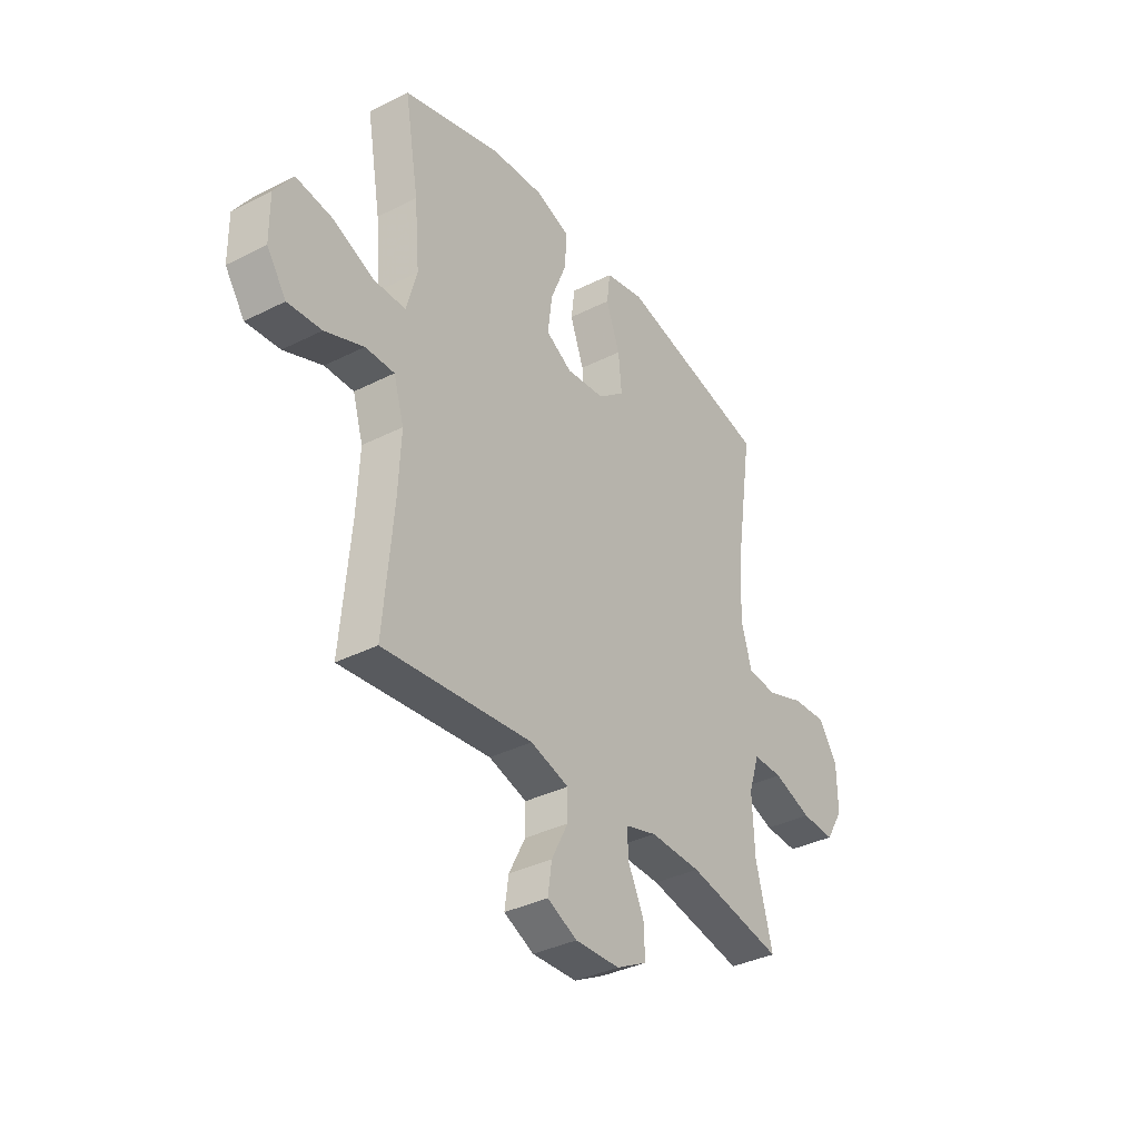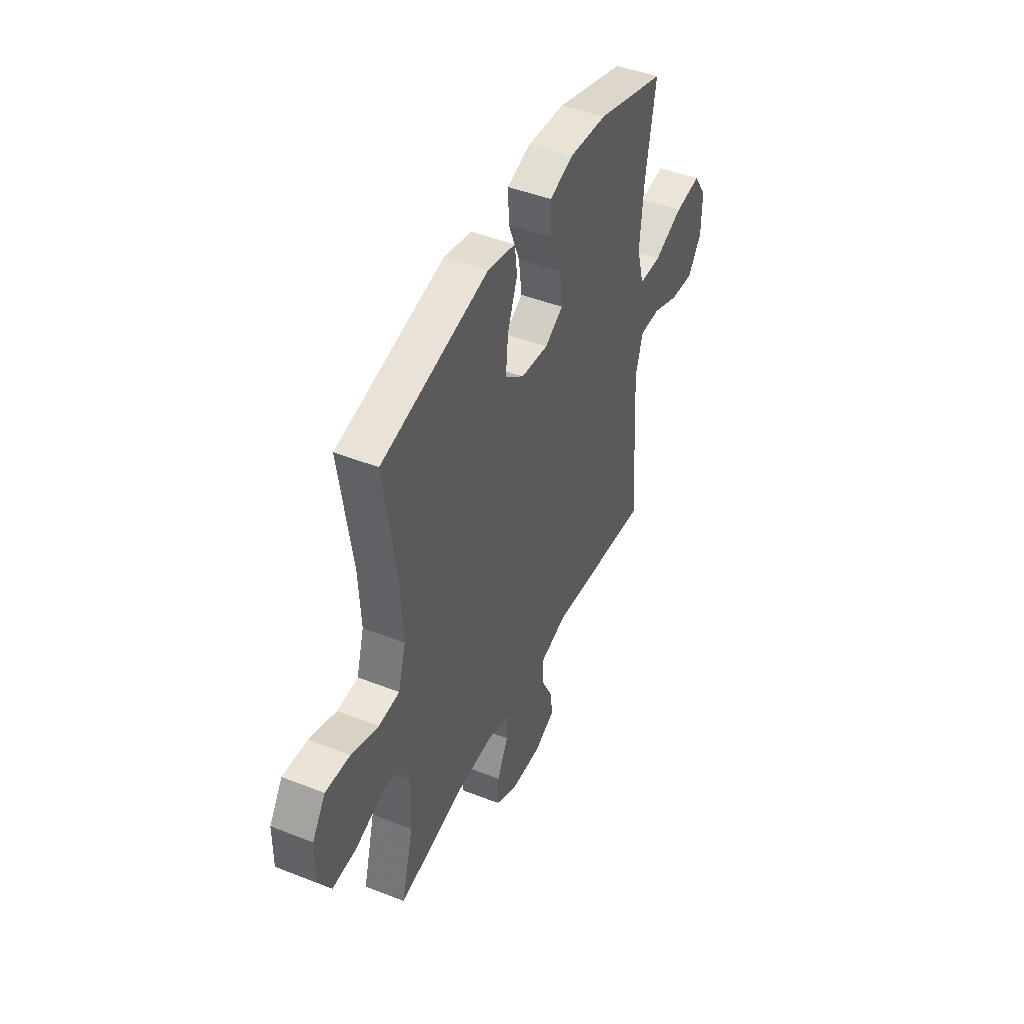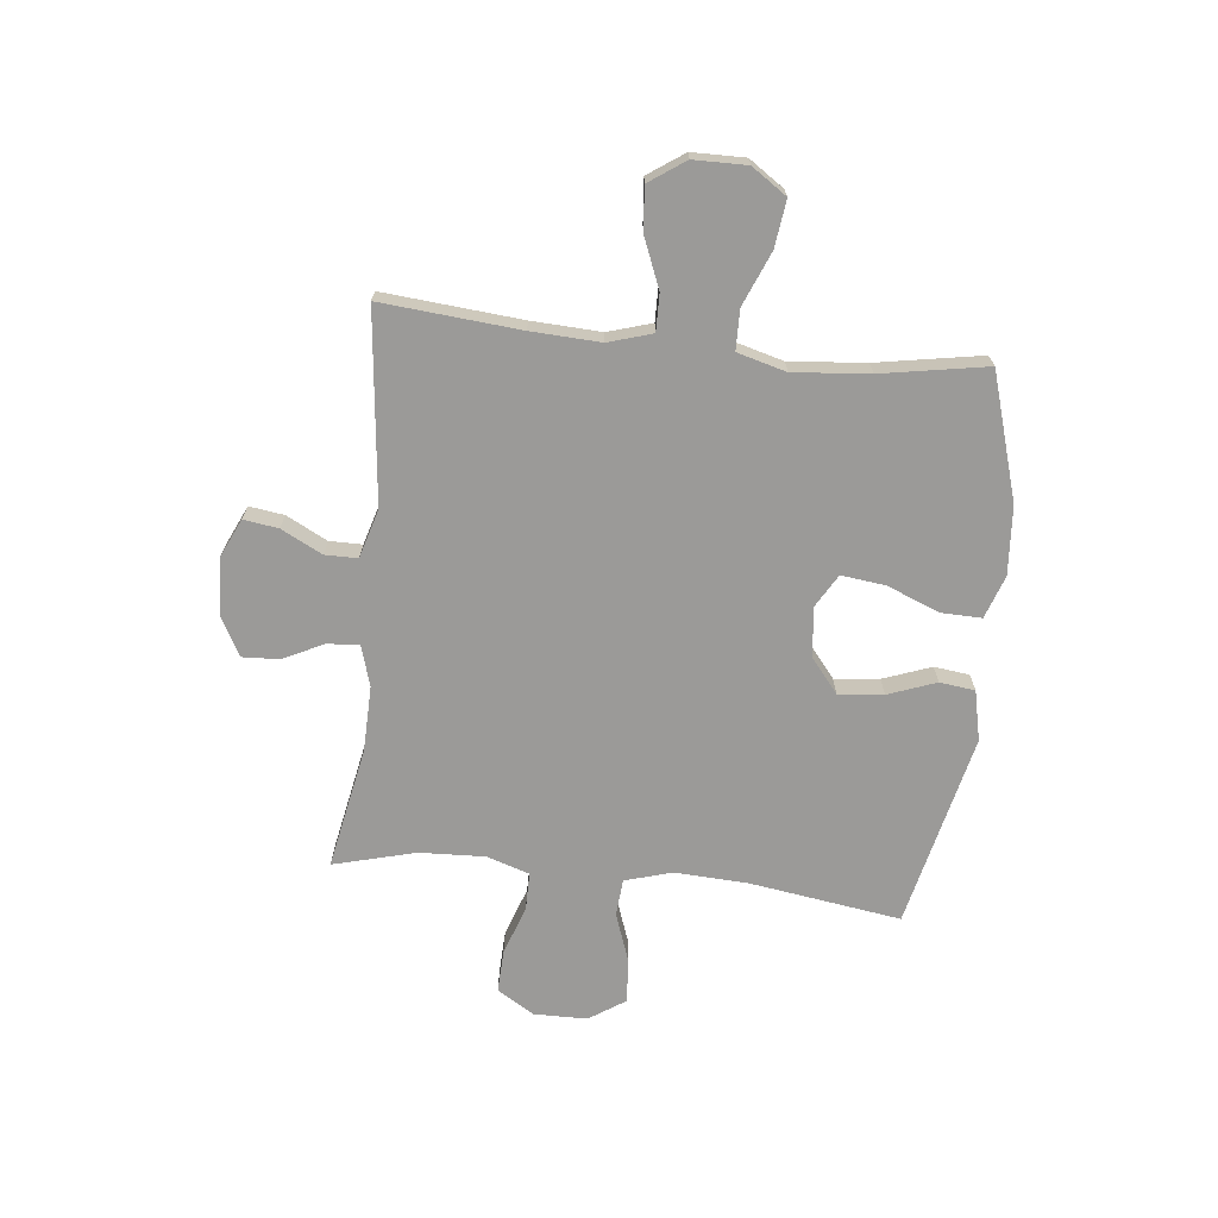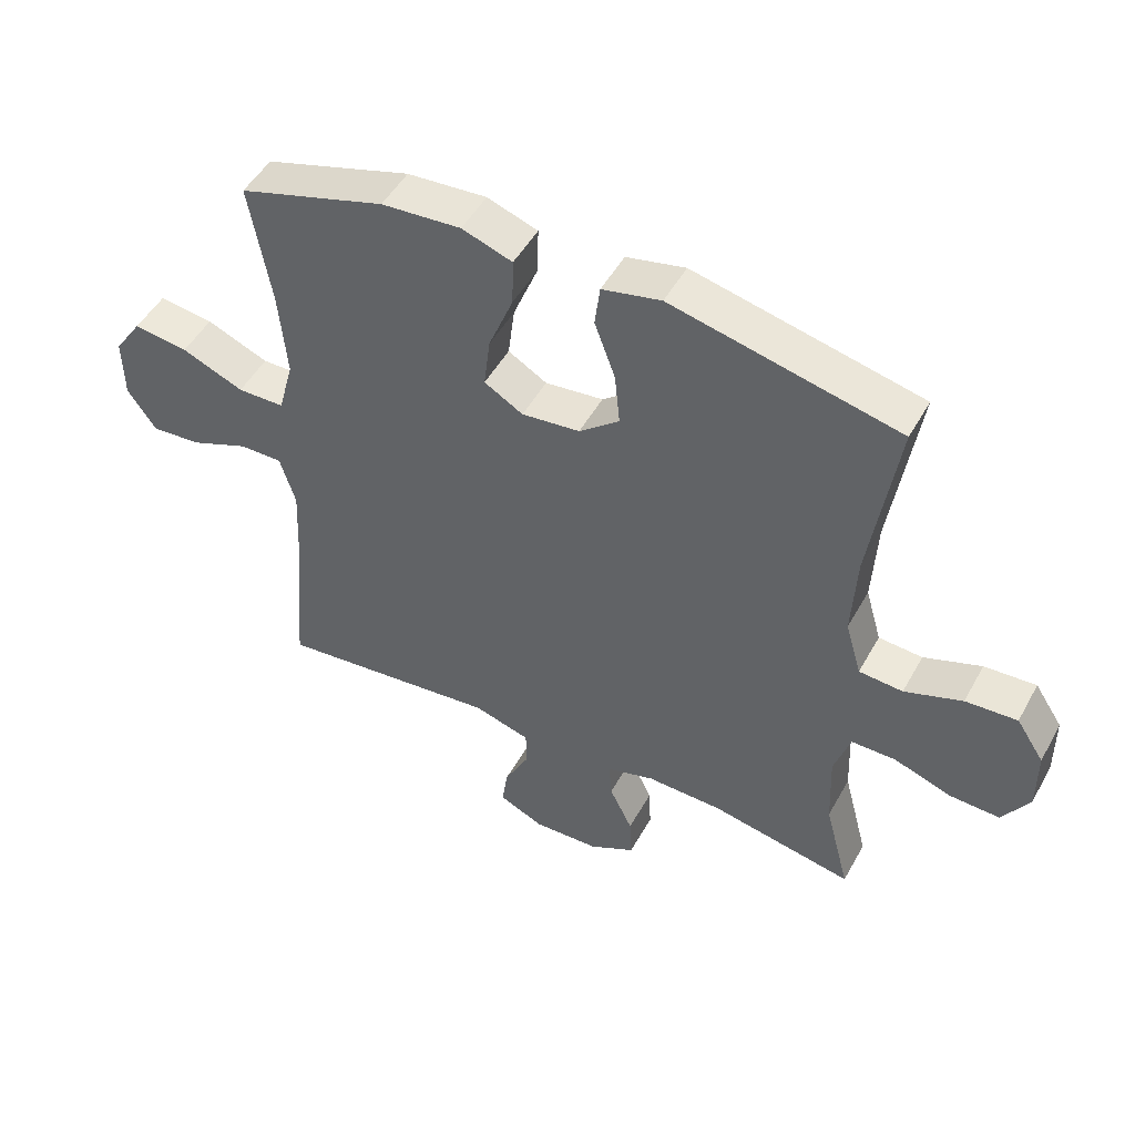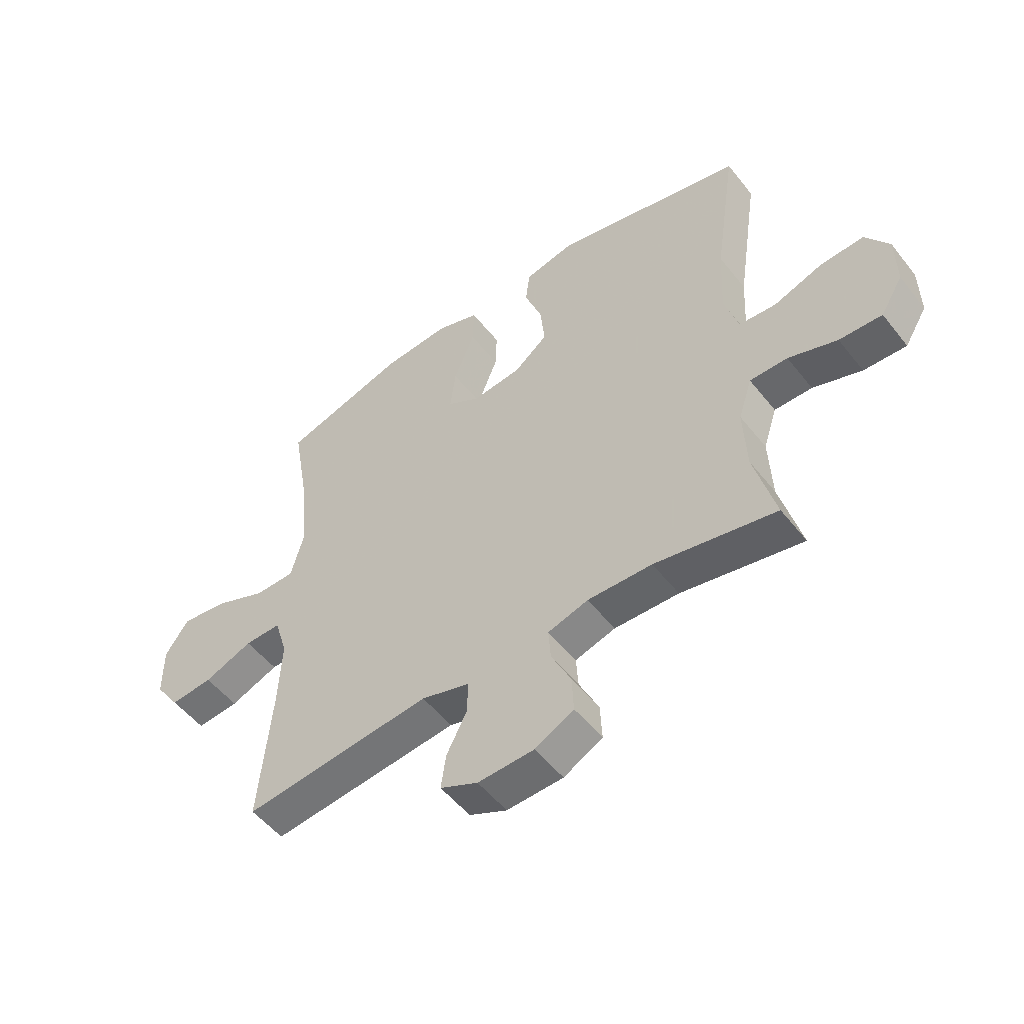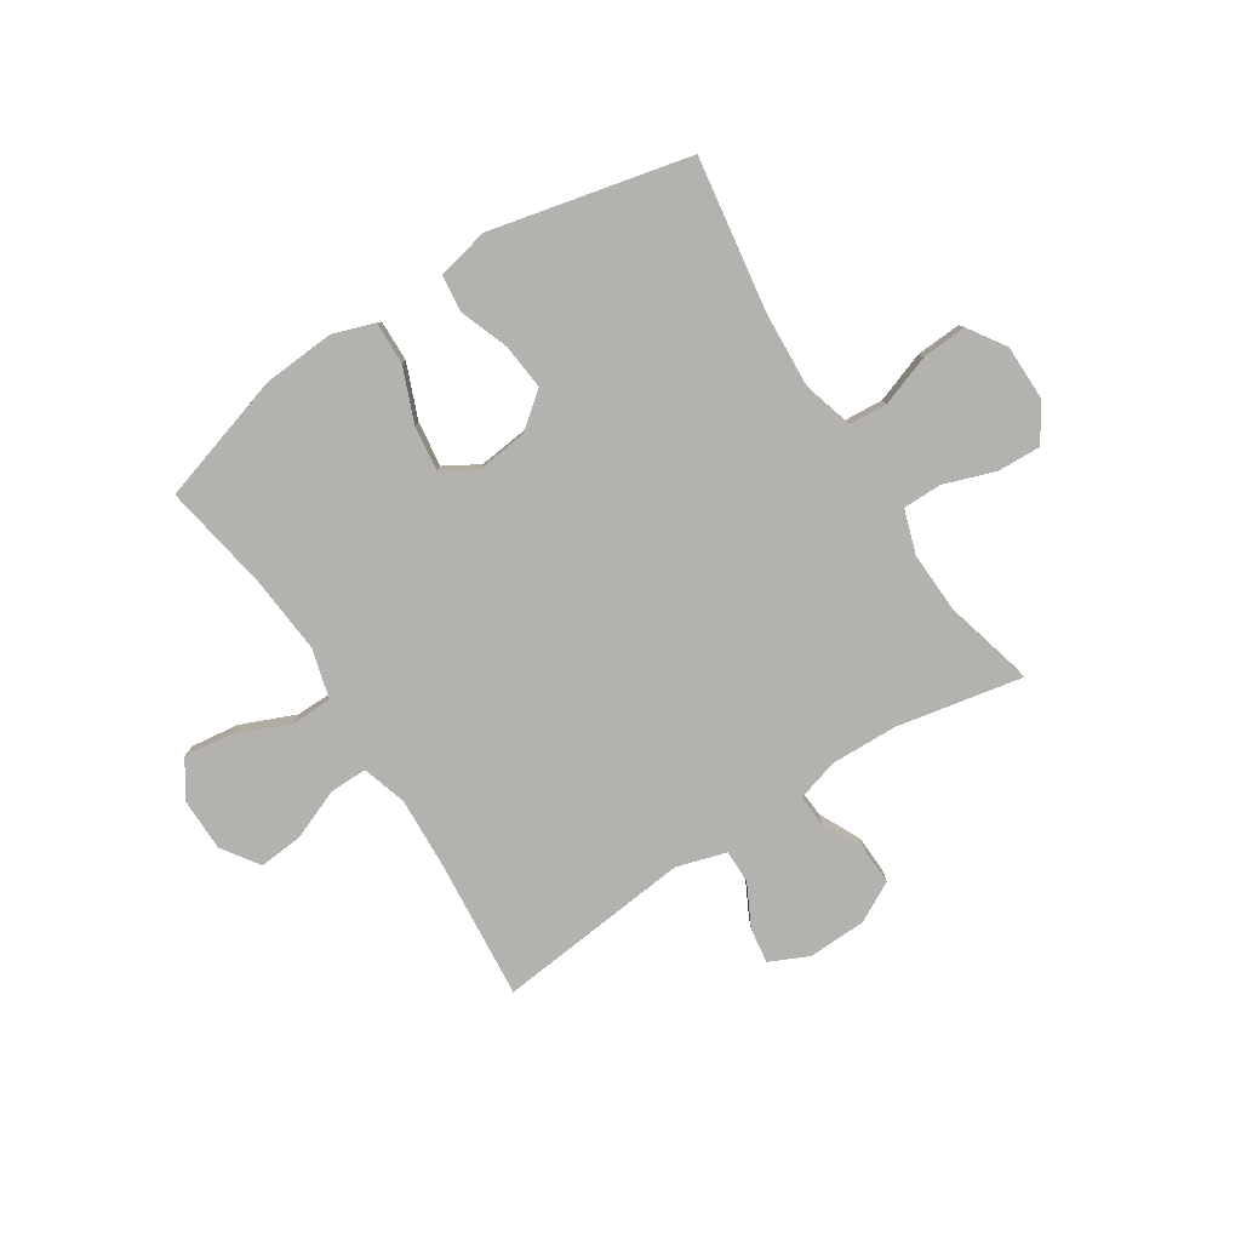
<metadata>
{"format":"obj","ext":"obj","renderer":"f3d","projection":"perspective","resolution":1024,"background":"white","views":[{"elev":-36.1,"azim":-56.5,"up":"+Z"},{"elev":45.3,"azim":114.5,"up":"+Z"},{"elev":-69.4,"azim":-96.1,"up":"+Y"},{"elev":49.3,"azim":28.1,"up":"+Z"},{"elev":-52.4,"azim":37.2,"up":"+Z"},{"elev":-79.7,"azim":32.7,"up":"+Y"}]}
</metadata>
<code>
v 0.5 0.07 0.5
v 0.459 0.07 0.227
v 0.452 0.07 0.094
v 0.477 0.07 0.008
v 0.545 0.07 0.003
v 0.634 0.07 0.035
v 0.714 0.07 0.04
v 0.757 0.07 -0.025
v 0.758 0.07 -0.122
v 0.717 0.07 -0.189
v 0.639 0.07 -0.186
v 0.55 0.07 -0.155
v 0.481 0.07 -0.155
v 0.456 0.07 -0.232
v 0.461 0.07 -0.351
v 0.5 0.07 -0.5
v 0.278 0.07 -0.457
v 0.16 0.07 -0.454
v 0.086 0.07 -0.476
v 0.09 0.07 -0.534
v 0.126 0.07 -0.608
v 0.129 0.07 -0.675
v 0.058 0.07 -0.713
v -0.045 0.07 -0.717
v -0.114 0.07 -0.685
v -0.105 0.07 -0.622
v -0.067 0.07 -0.548
v -0.067 0.07 -0.489
v -0.155 0.07 -0.463
v -0.5 0.07 -0.5
v -0.478 0.07 -0.25
v -0.472 0.07 -0.125
v -0.496 0.07 -0.046
v -0.563 0.07 -0.047
v -0.652 0.07 -0.083
v -0.73 0.07 -0.09
v -0.775 0.07 -0.025
v -0.776 0.07 0.071
v -0.733 0.07 0.134
v -0.648 0.07 0.123
v -0.552 0.07 0.083
v -0.479 0.07 0.084
v -0.455 0.07 0.172
v -0.467 0.07 0.309
v -0.5 0.07 0.5
v -0.273 0.07 0.569
v -0.15 0.07 0.578
v -0.072 0.07 0.551
v -0.074 0.07 0.478
v -0.112 0.07 0.383
v -0.122 0.07 0.303
v -0.062 0.07 0.268
v 0.028 0.07 0.278
v 0.09 0.07 0.328
v 0.082 0.07 0.409
v 0.05 0.07 0.496
v 0.058 0.07 0.56
v 0.149 0.07 0.58
v 0.5 0 0.5
v 0.459 0 0.227
v 0.452 0 0.094
v 0.477 0 0.008
v 0.545 0 0.003
v 0.634 0 0.035
v 0.714 0 0.04
v 0.757 0 -0.025
v 0.758 0 -0.122
v 0.717 0 -0.189
v 0.639 0 -0.186
v 0.55 0 -0.155
v 0.481 0 -0.155
v 0.456 0 -0.232
v 0.461 0 -0.351
v 0.5 0 -0.5
v 0.278 0 -0.457
v 0.16 0 -0.454
v 0.086 0 -0.476
v 0.09 0 -0.534
v 0.126 0 -0.608
v 0.129 0 -0.675
v 0.058 0 -0.713
v -0.045 0 -0.717
v -0.114 0 -0.685
v -0.105 0 -0.622
v -0.067 0 -0.548
v -0.067 0 -0.489
v -0.155 0 -0.463
v -0.5 0 -0.5
v -0.478 0 -0.25
v -0.472 0 -0.125
v -0.496 0 -0.046
v -0.563 0 -0.047
v -0.652 0 -0.083
v -0.73 0 -0.09
v -0.775 0 -0.025
v -0.776 0 0.071
v -0.733 0 0.134
v -0.648 0 0.123
v -0.552 0 0.083
v -0.479 0 0.084
v -0.455 0 0.172
v -0.467 0 0.309
v -0.5 0 0.5
v -0.273 0 0.569
v -0.15 0 0.578
v -0.072 0 0.551
v -0.074 0 0.478
v -0.112 0 0.383
v -0.122 0 0.303
v -0.062 0 0.268
v 0.028 0 0.278
v 0.09 0 0.328
v 0.082 0 0.409
v 0.05 0 0.496
v 0.058 0 0.56
v 0.149 0 0.58
f 55 56 57 58
f 54 55 58 1
f 53 54 1 2
f 52 53 2 3
f 47 48 49 50
f 47 50 51
f 44 45 46 47
f 43 44 47 51
f 42 43 51 52
f 38 39 40 41
f 38 41 42
f 37 38 42
f 34 35 36 37
f 33 34 37 42
f 32 33 42 52
f 29 30 31
f 28 29 31 32
f 24 25 26 27
f 24 27 28
f 23 24 28
f 20 21 22 23
f 19 20 23 28
f 18 19 28 32
f 15 16 17
f 14 15 17 18
f 13 14 18 32
f 9 10 11 12
f 5 6 7 8
f 4 5 8 9
f 32 52 3 4
f 12 13 32
f 4 9 12 32
f 116 115 114 113
f 59 116 113 112
f 60 59 112 111
f 61 60 111 110
f 108 107 106 105
f 109 108 105
f 105 104 103 102
f 109 105 102 101
f 110 109 101 100
f 99 98 97 96
f 100 99 96
f 100 96 95
f 95 94 93 92
f 100 95 92 91
f 110 100 91 90
f 89 88 87
f 90 89 87 86
f 85 84 83 82
f 86 85 82
f 86 82 81
f 81 80 79 78
f 86 81 78 77
f 90 86 77 76
f 75 74 73
f 76 75 73 72
f 90 76 72 71
f 70 69 68 67
f 66 65 64 63
f 67 66 63 62
f 62 61 110 90
f 90 71 70
f 90 70 67 62
f 1 59 60 2
f 2 60 61 3
f 3 61 62 4
f 4 62 63 5
f 5 63 64 6
f 6 64 65 7
f 7 65 66 8
f 8 66 67 9
f 9 67 68 10
f 10 68 69 11
f 11 69 70 12
f 12 70 71 13
f 13 71 72 14
f 14 72 73 15
f 15 73 74 16
f 16 74 75 17
f 17 75 76 18
f 18 76 77 19
f 19 77 78 20
f 20 78 79 21
f 21 79 80 22
f 22 80 81 23
f 23 81 82 24
f 24 82 83 25
f 25 83 84 26
f 26 84 85 27
f 27 85 86 28
f 28 86 87 29
f 29 87 88 30
f 30 88 89 31
f 31 89 90 32
f 32 90 91 33
f 33 91 92 34
f 34 92 93 35
f 35 93 94 36
f 36 94 95 37
f 37 95 96 38
f 38 96 97 39
f 39 97 98 40
f 40 98 99 41
f 41 99 100 42
f 42 100 101 43
f 43 101 102 44
f 44 102 103 45
f 45 103 104 46
f 46 104 105 47
f 47 105 106 48
f 48 106 107 49
f 49 107 108 50
f 50 108 109 51
f 51 109 110 52
f 52 110 111 53
f 53 111 112 54
f 54 112 113 55
f 55 113 114 56
f 56 114 115 57
f 57 115 116 58
f 58 116 59 1

</code>
